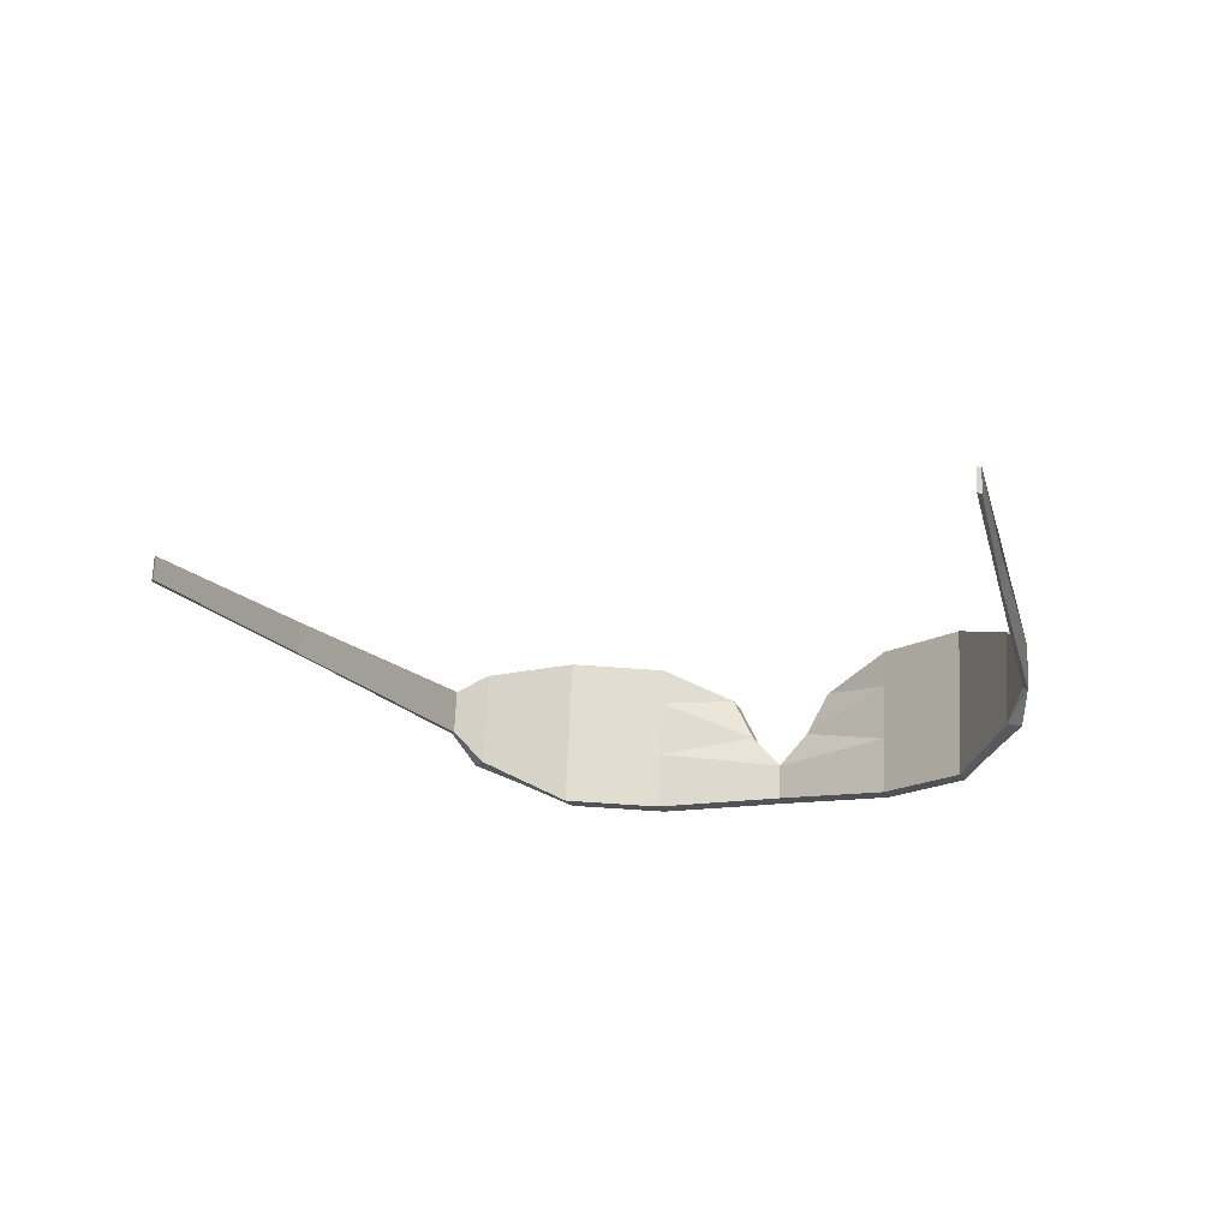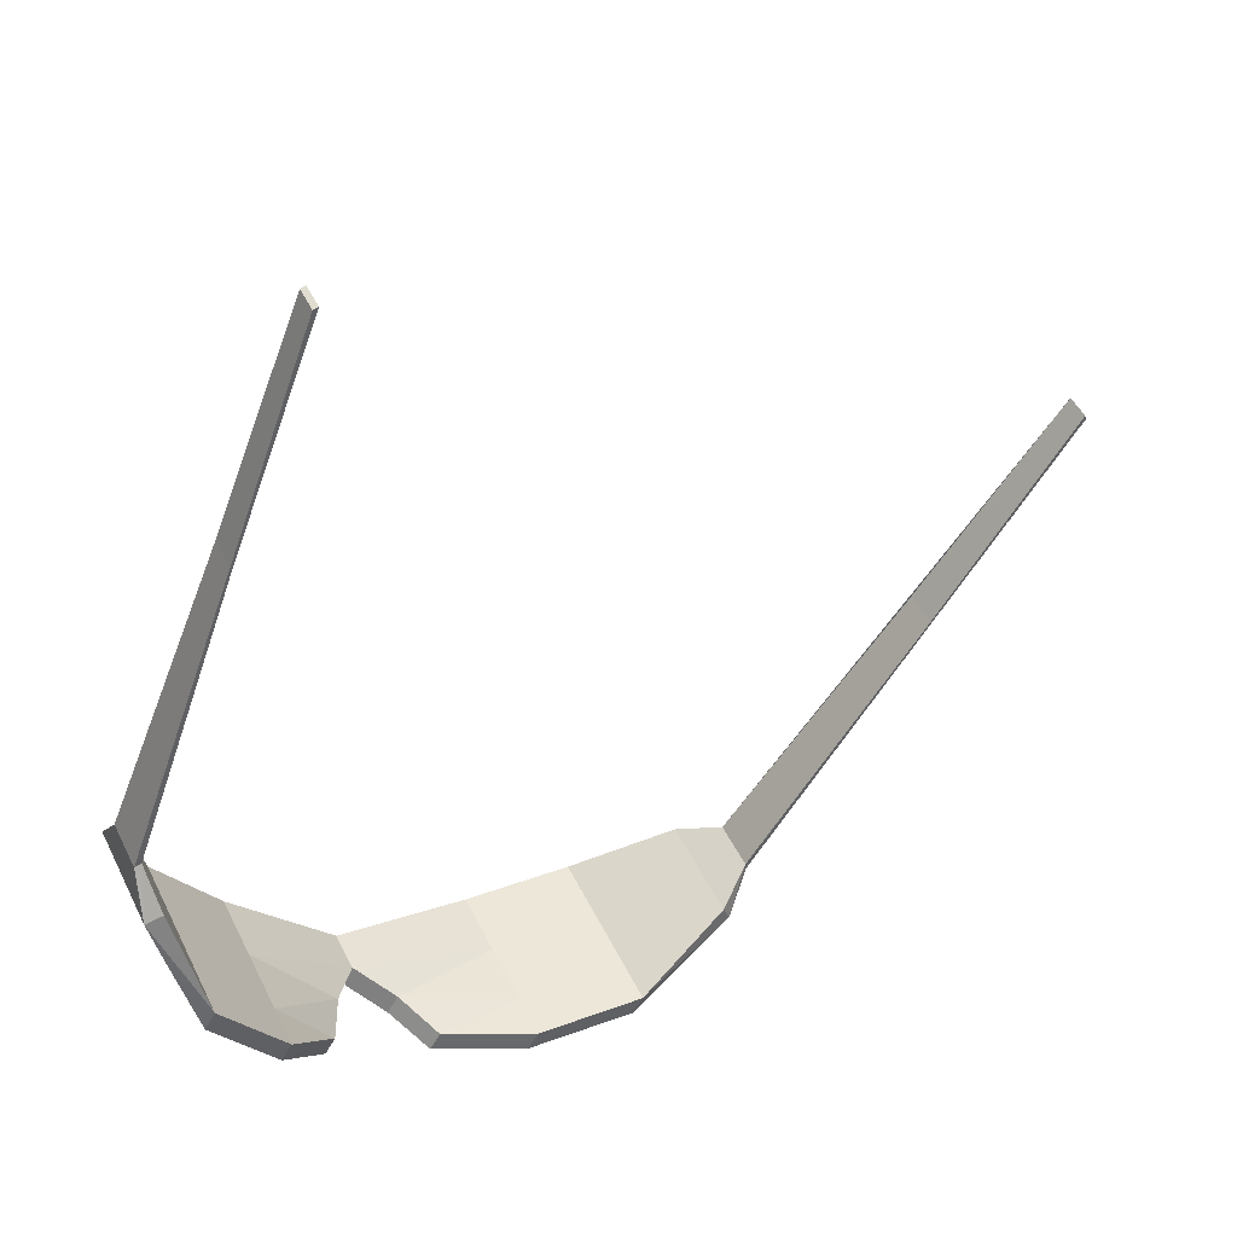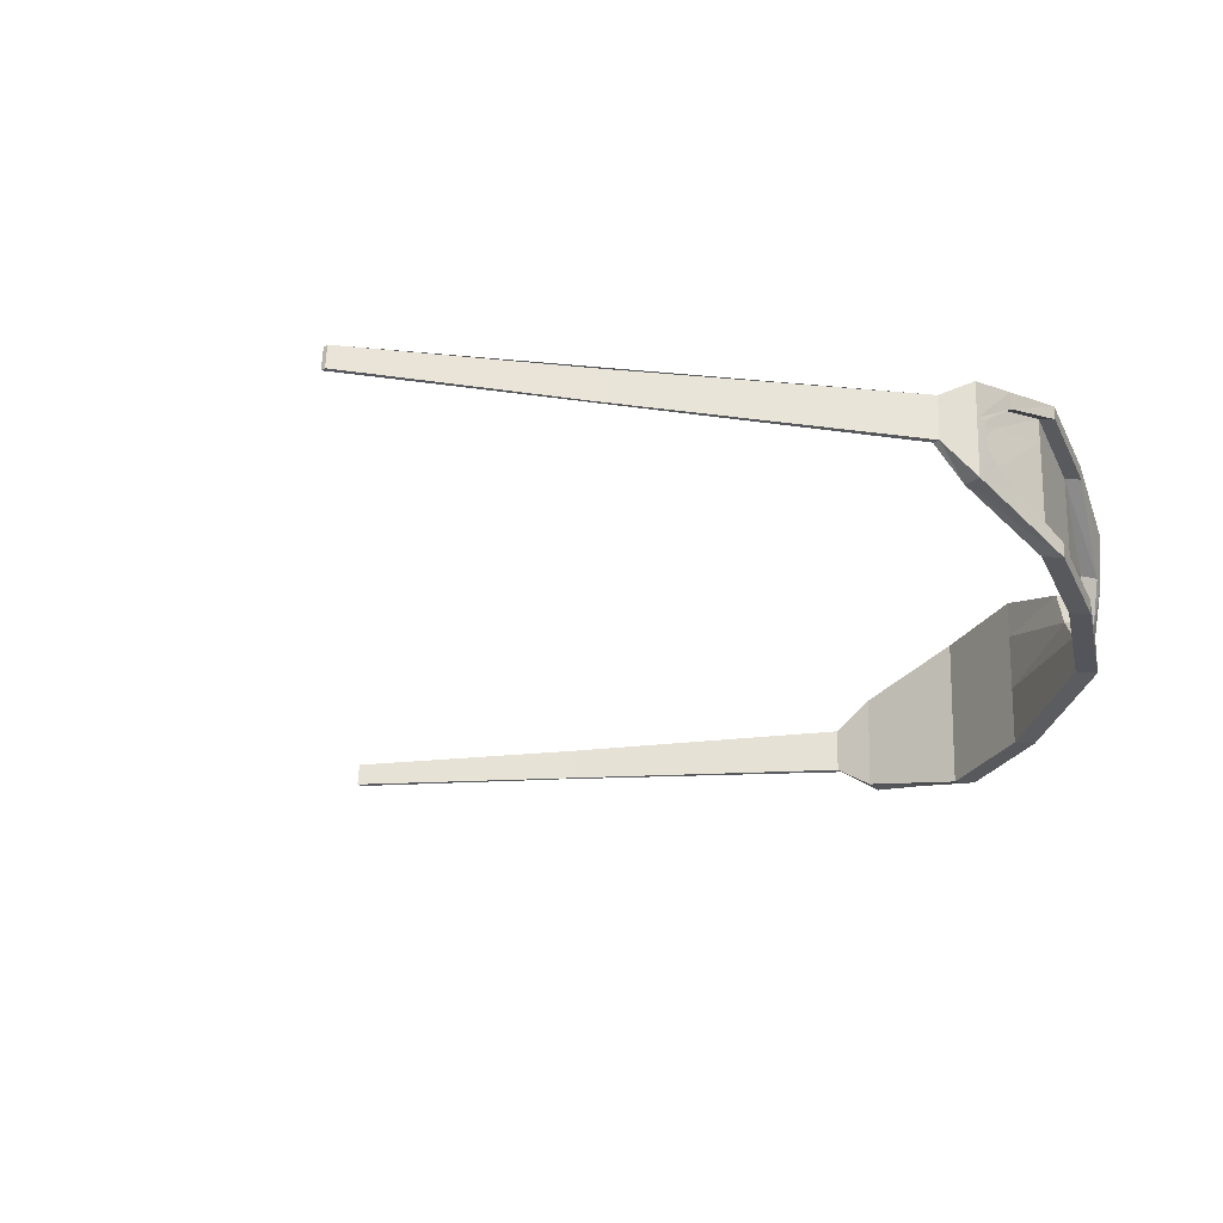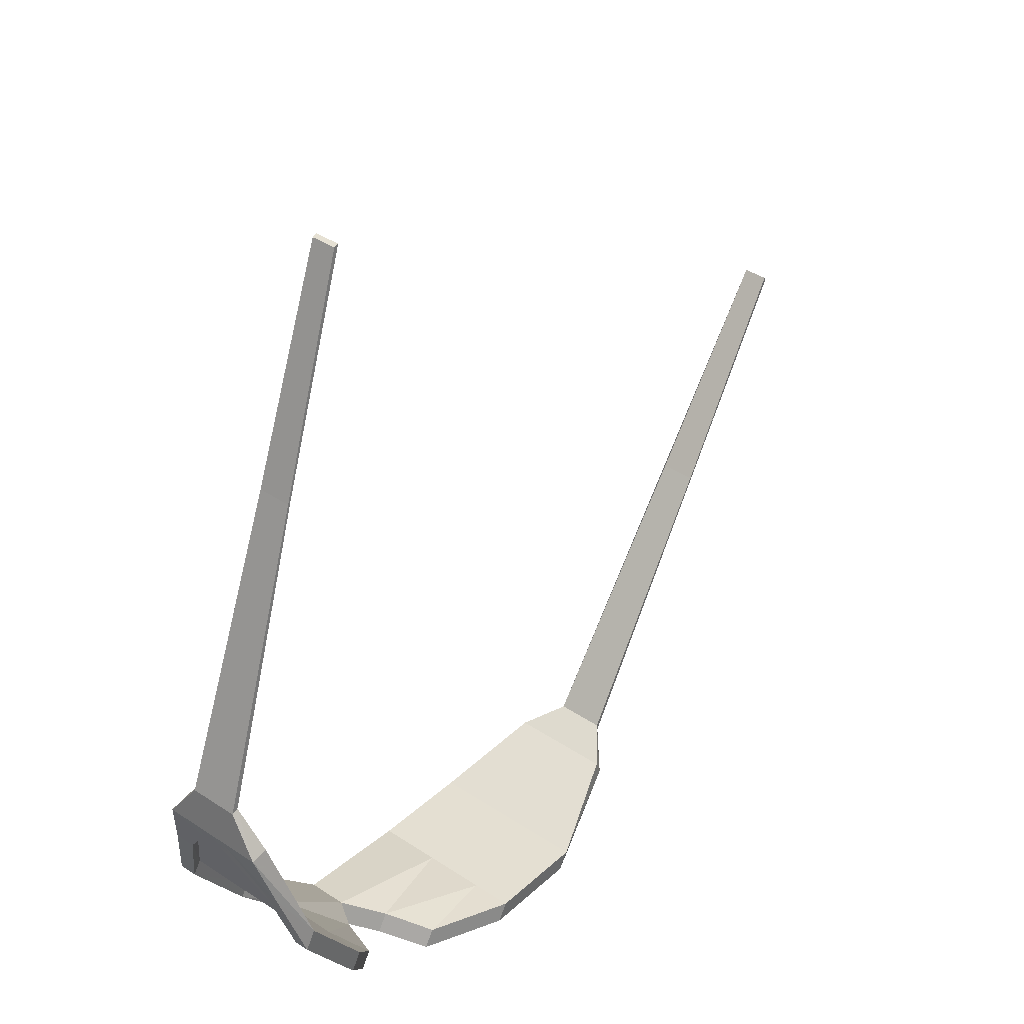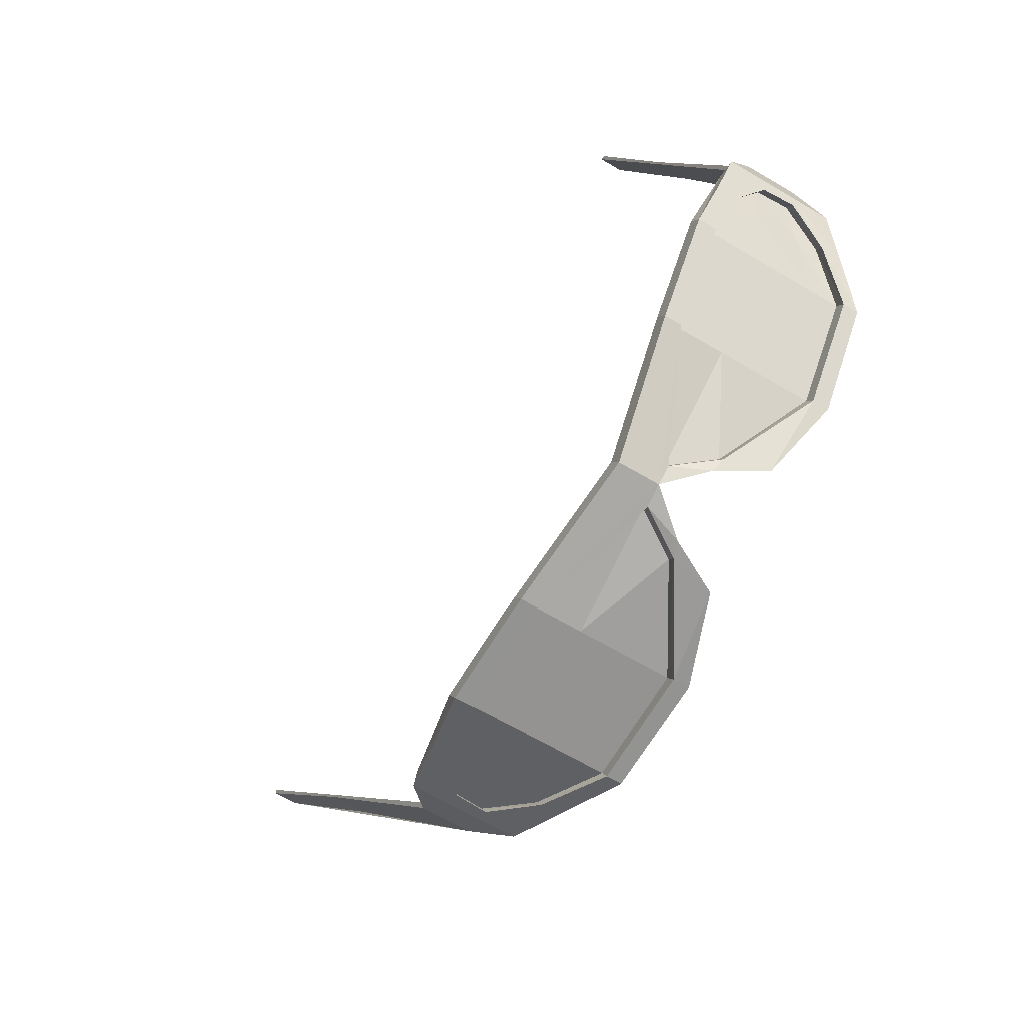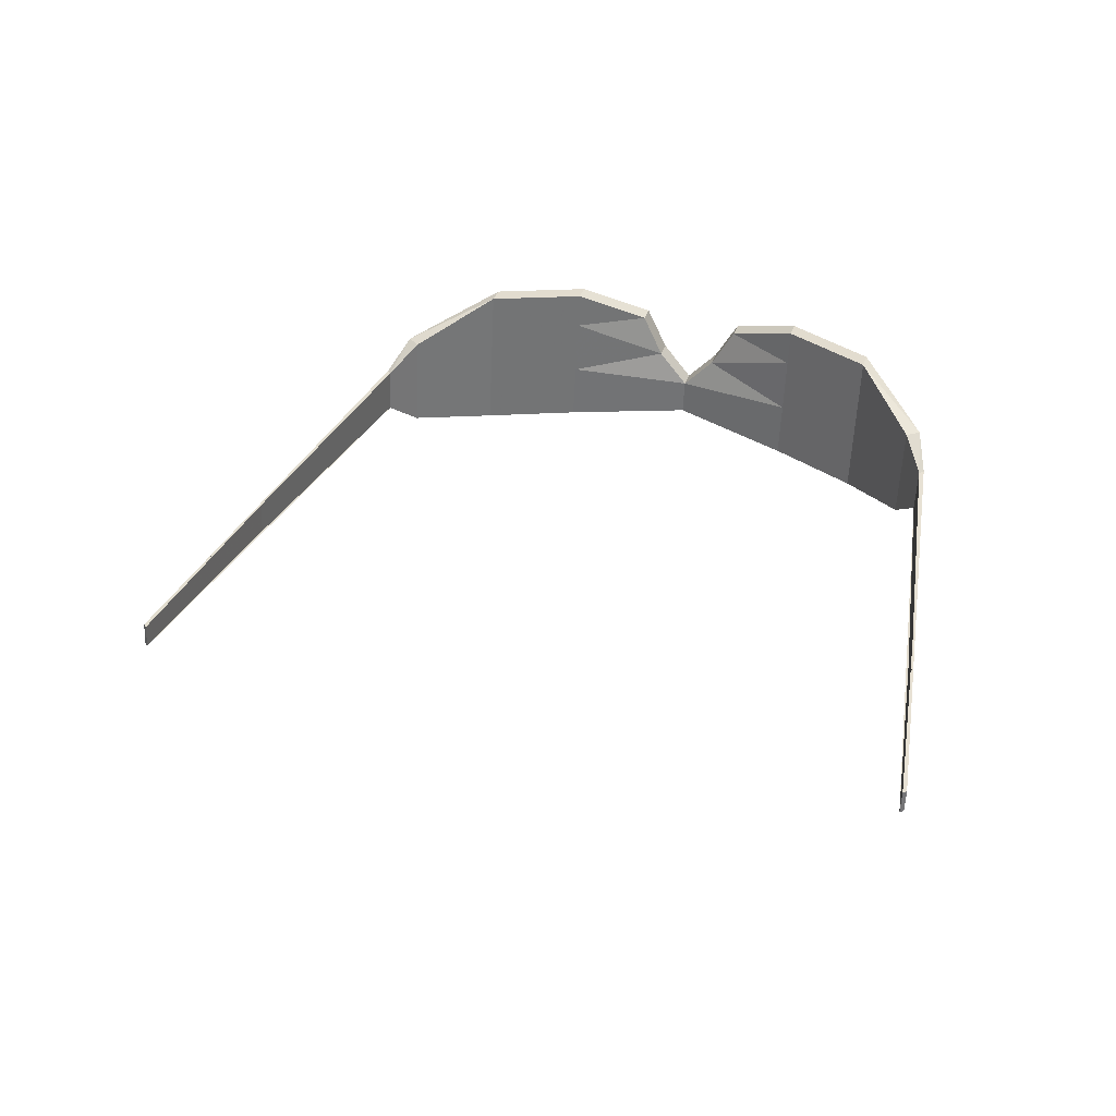
<metadata>
{"format":"obj","ext":"obj","renderer":"f3d","projection":"perspective","resolution":1024,"background":"white","views":[{"elev":-19.7,"azim":170.3,"up":"+Z"},{"elev":48.6,"azim":-28.1,"up":"+Y"},{"elev":-32.0,"azim":-123.3,"up":"+Z"},{"elev":39.9,"azim":-53.8,"up":"+Y"},{"elev":-61.5,"azim":-124.0,"up":"+Y"},{"elev":35.3,"azim":166.3,"up":"+Z"}]}
</metadata>
<code>
v -0.3175 -0.2525 0.04494
v -0.3888 -0.1551 0.0896
v -0.4758 -0.02845 0.08695
v -0.5012 0.1227 0.03531
v -0.2848 -0.2707 -0.02017
v -0.3861 -0.1544 0.03112
v -0.4731 -0.02782 0.02847
v -0.4985 0.1233 -0.02187
v -0.2432 -0.2933 -0.07059
v -0.3819 -0.1535 -0.05855
v -0.469 -0.02685 -0.0612
v -0.4967 0.1237 -0.06086
v -0.2406 -0.2926 -0.1265
v -0.3778 -0.1525 -0.1482
v -0.4648 -0.02588 -0.1509
v -0.4943 0.1243 -0.1128
v -0.3326 -0.2783 0.04397
v -0.4039 -0.1809 0.08862
v -0.4909 -0.05425 0.08597
v -0.5259 0.1191 0.03413
v -0.3006 -0.2977 -0.02119
v -0.3894 -0.16 0.0309
v -0.4759 -0.03521 0.02826
v -0.5232 0.1197 -0.02305
v -0.259 -0.3202 -0.07161
v -0.3853 -0.1591 -0.05747
v -0.4718 -0.03424 -0.06141
v -0.5214 0.1202 -0.06203
v -0.2564 -0.3196 -0.1275
v -0.3929 -0.1783 -0.1492
v -0.48 -0.05168 -0.1518
v -0.519 0.1207 -0.114
v -0.5013 0.0445 -0.1297
v -0.4933 0.06284 -0.06135
v -0.4954 0.0633 -0.00023
v -0.5115 0.04494 0.05614
v -0.517 0.09944 -0.06205
v -0.5026 0.0442 -0.1011
v -0.4811 -0.05195 -0.1272
v -0.394 -0.1785 -0.1258
v -0.2776 -0.3003 -0.06965
v -0.3138 -0.2811 -0.01381
v -0.4029 -0.1806 0.06653
v -0.49 -0.05403 0.06518
v -0.5092 0.04456 0.03019
v -0.52 0.1025 -0.01787
v -0.5047 0.1178 -0.06129
v -0.4915 0.06326 -0.1003
v -0.4688 -0.03354 -0.1264
v -0.3822 -0.1584 -0.125
v -0.267 -0.2795 -0.06633
v -0.3032 -0.2603 -0.01049
v -0.391 -0.1604 0.06729
v -0.4777 -0.03562 0.06595
v -0.498 0.06363 0.03092
v -0.5077 0.1209 -0.0171
v -0.5054 0.1795 -0.004647
v -0.5043 0.1798 -0.02934
v -0.5033 0.18 -0.05143
v -0.5023 0.1803 -0.07352
v -0.515 0.1761 -0.005125
v -0.5138 0.1763 -0.02982
v -0.5128 0.1766 -0.05191
v -0.5118 0.1768 -0.074
v -0.2159 0.8907 -0.03571
v -0.2155 0.8908 -0.04351
v -0.2146 0.891 -0.0643
v -0.2143 0.8911 -0.0708
v -0.2088 0.8925 -0.03536
v -0.2084 0.8926 -0.04316
v -0.2074 0.8928 -0.06395
v -0.2071 0.8929 -0.07045
v -0.1762 -0.3356 0.05056
v -0.05925 -0.3488 0.1027
v 0.09358 -0.3633 0.1096
v 0.2408 -0.3136 0.06483
v -0.2041 -0.3182 -0.01696
v -0.05655 -0.3482 0.04423
v 0.09627 -0.3626 0.05112
v 0.2435 -0.313 0.00765
v -0.05242 -0.3472 -0.04544
v 0.1004 -0.3617 -0.03855
v 0.2453 -0.3126 -0.03134
v -0.04828 -0.3463 -0.1351
v 0.1045 -0.3607 -0.1282
v 0.2477 -0.312 -0.08332
v -0.1914 -0.3614 0.04959
v -0.07438 -0.3746 0.1017
v 0.07844 -0.3891 0.1086
v 0.2497 -0.337 0.06499
v -0.2199 -0.3451 -0.01798
v -0.05984 -0.3538 0.04401
v 0.0912 -0.3687 0.05082
v 0.2524 -0.3364 0.007809
v -0.05576 -0.3529 -0.04436
v 0.09534 -0.3677 -0.03885
v 0.2542 -0.3359 -0.03118
v -0.06341 -0.3721 -0.1361
v 0.08942 -0.3865 -0.1292
v 0.2566 -0.3354 -0.08316
v 0.1824 -0.3575 -0.1025
v 0.1893 -0.3385 -0.0342
v 0.1883 -0.3387 0.02697
v 0.1767 -0.3597 0.08352
v 0.234 -0.3422 -0.03218
v 0.1811 -0.3579 -0.07386
v 0.08828 -0.3868 -0.1045
v -0.06449 -0.3723 -0.1127
v -0.2305 -0.328 -0.06778
v -0.1995 -0.3484 -0.00926
v -0.07336 -0.3744 0.07964
v 0.0794 -0.3888 0.08783
v 0.1768 -0.3588 0.05748
v 0.2355 -0.3417 0.01218
v 0.244 -0.3224 -0.0315
v 0.1923 -0.3388 -0.07314
v 0.09834 -0.367 -0.1038
v -0.05265 -0.3521 -0.1119
v -0.2176 -0.3085 -0.06437
v -0.1867 -0.3289 -0.005851
v -0.06152 -0.3542 0.0804
v 0.08947 -0.3691 0.08851
v 0.188 -0.3397 0.0582
v 0.2455 -0.322 0.01286
v 0.2949 -0.2911 0.02719
v 0.296 -0.2908 0.002498
v 0.297 -0.2906 -0.01959
v 0.298 -0.2903 -0.04169
v 0.2965 -0.3011 0.02716
v 0.2977 -0.3008 0.002467
v 0.2987 -0.3006 -0.01963
v 0.2997 -0.3004 -0.04172
v 0.7772 0.3067 0.003799
v 0.7775 0.3068 -0.003998
v 0.7785 0.307 -0.02479
v 0.7788 0.3071 -0.03129
v 0.7753 0.3138 0.003791
v 0.7757 0.3139 -0.004007
v 0.7767 0.3141 -0.0248
v 0.777 0.3142 -0.0313
f 5 6 1
f 2 1 6
f 6 7 2
f 3 2 7
f 7 8 3
f 4 3 8
f 9 10 5
f 6 5 10
f 10 11 6
f 7 6 11
f 11 12 7
f 8 7 12
f 13 14 9
f 10 9 14
f 14 15 10
f 11 10 15
f 15 16 11
f 12 11 16
f 18 43 17
f 52 53 22
f 19 44 18
f 22 53 23
f 20 24 36
f 35 55 56
f 22 26 52
f 51 52 26
f 23 27 22
f 26 22 27
f 56 47 35
f 34 35 47
f 26 50 51
f 29 25 30
f 27 49 26
f 30 40 31
f 47 48 34
f 33 38 32
f 2 18 1
f 17 1 18
f 3 19 2
f 18 2 19
f 4 20 3
f 36 3 20
f 66 65 70
f 69 70 65
f 67 66 71
f 70 71 66
f 68 67 72
f 71 72 67
f 15 31 16
f 32 16 33
f 14 30 15
f 31 15 30
f 13 29 14
f 30 14 29
f 5 21 9
f 25 9 21
f 1 17 5
f 21 5 17
f 31 39 33
f 33 16 31
f 34 48 27
f 27 23 34
f 35 34 23
f 23 54 35
f 36 45 19
f 19 3 36
f 28 32 37
f 37 32 38
f 48 49 27
f 38 33 39
f 49 50 26
f 39 31 40
f 40 30 25
f 41 40 25
f 25 21 41
f 42 41 21
f 21 17 42
f 42 17 43
f 53 54 23
f 43 18 44
f 54 55 35
f 44 19 45
f 45 36 24
f 46 45 24
f 24 28 46
f 46 28 37
f 43 53 42
f 52 42 53
f 46 56 45
f 55 45 56
f 42 52 41
f 51 41 52
f 37 47 46
f 56 46 47
f 41 51 40
f 50 40 51
f 38 48 37
f 47 37 48
f 39 49 38
f 48 38 49
f 40 50 39
f 49 39 50
f 44 54 43
f 53 43 54
f 45 55 44
f 54 44 55
f 8 58 4
f 57 4 58
f 12 59 8
f 58 8 59
f 16 60 12
f 59 12 60
f 20 61 24
f 62 24 61
f 4 57 20
f 61 20 57
f 24 62 28
f 63 28 62
f 32 64 16
f 60 16 64
f 28 63 32
f 64 32 63
f 58 66 57
f 65 66 57
f 61 69 62
f 70 69 62
f 57 65 61
f 69 65 61
f 59 67 58
f 66 67 58
f 62 70 63
f 71 70 63
f 60 68 59
f 67 68 59
f 64 72 60
f 68 72 60
f 63 71 64
f 72 71 64
f 78 77 73
f 73 74 78
f 79 78 74
f 74 75 79
f 80 79 75
f 75 76 80
f 81 9 77
f 77 78 81
f 82 81 78
f 78 79 82
f 83 82 79
f 79 80 83
f 84 13 9
f 9 81 84
f 85 84 81
f 81 82 85
f 86 85 82
f 82 83 86
f 111 88 87
f 121 120 92
f 112 89 88
f 121 92 93
f 94 90 104
f 123 103 124
f 95 92 120
f 120 119 95
f 96 93 92
f 92 95 96
f 115 124 103
f 103 102 115
f 118 95 119
f 25 29 98
f 117 96 95
f 108 98 99
f 116 115 102
f 106 101 100
f 88 74 73
f 73 87 88
f 89 75 74
f 74 88 89
f 90 76 75
f 75 104 90
f 138 133 134
f 133 138 137
f 139 134 135
f 134 139 138
f 140 135 136
f 135 140 139
f 99 85 86
f 86 100 101
f 98 84 85
f 85 99 98
f 29 13 84
f 84 98 29
f 91 77 9
f 9 25 91
f 87 73 77
f 77 91 87
f 107 99 101
f 86 101 99
f 116 102 96
f 93 96 102
f 102 103 93
f 122 93 103
f 113 104 89
f 75 89 104
f 100 97 105
f 100 105 106
f 117 116 96
f 101 106 107
f 118 117 95
f 99 107 108
f 98 108 25
f 108 109 25
f 91 25 109
f 109 110 91
f 87 91 110
f 87 110 111
f 122 121 93
f 88 111 112
f 123 122 103
f 89 112 113
f 104 113 94
f 113 114 94
f 97 94 114
f 97 114 105
f 121 111 110
f 110 120 121
f 124 114 113
f 113 123 124
f 120 110 109
f 109 119 120
f 115 105 114
f 114 124 115
f 119 109 108
f 108 118 119
f 116 106 105
f 105 115 116
f 117 107 106
f 106 116 117
f 118 108 107
f 107 117 118
f 122 112 111
f 111 121 122
f 123 113 112
f 112 122 123
f 126 80 76
f 76 125 126
f 127 83 80
f 80 126 127
f 128 86 83
f 83 127 128
f 129 90 94
f 94 130 129
f 125 76 90
f 90 129 125
f 130 94 97
f 97 131 130
f 132 100 86
f 86 128 132
f 131 97 100
f 100 132 131
f 134 126 125
f 125 134 133
f 137 129 130
f 130 137 138
f 133 125 129
f 129 133 137
f 135 127 126
f 126 135 134
f 138 130 131
f 131 138 139
f 136 128 127
f 127 136 135
f 140 132 128
f 128 140 136
f 139 131 132
f 132 139 140

</code>
